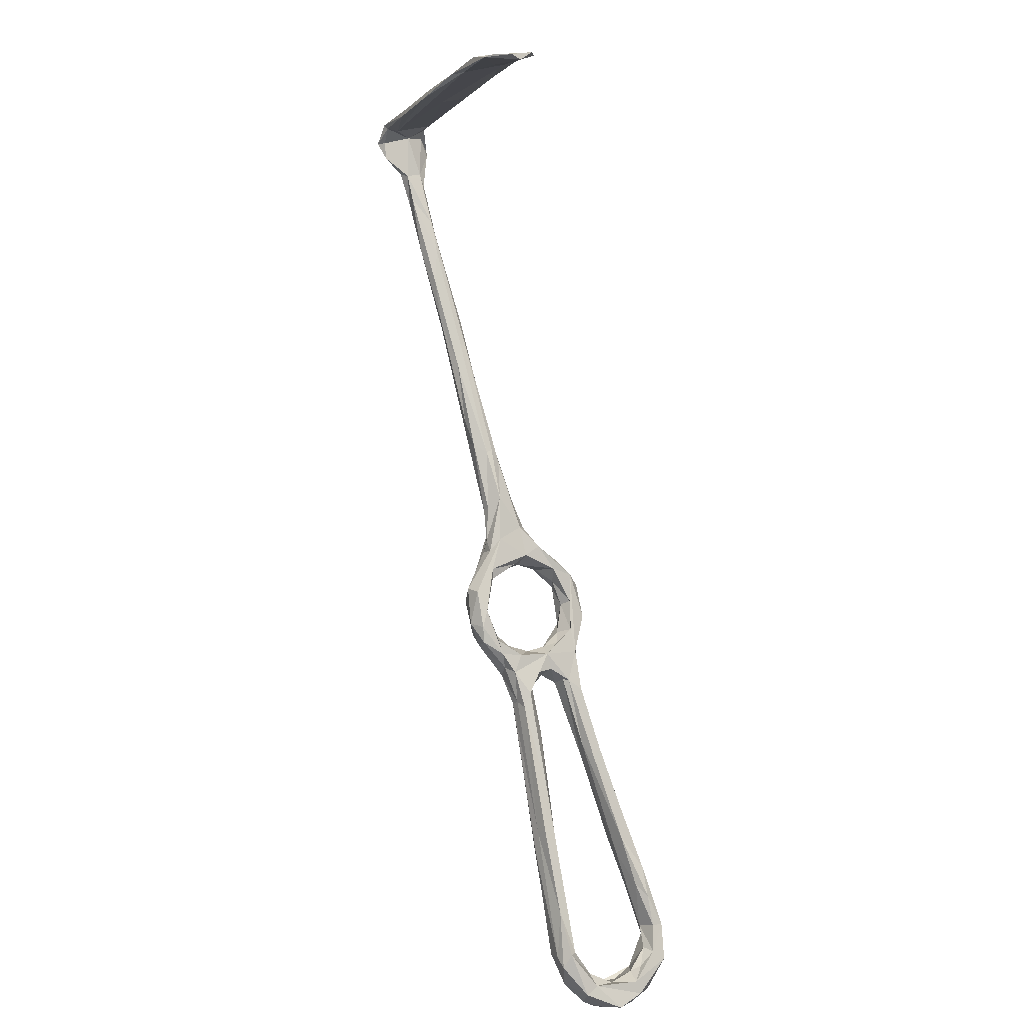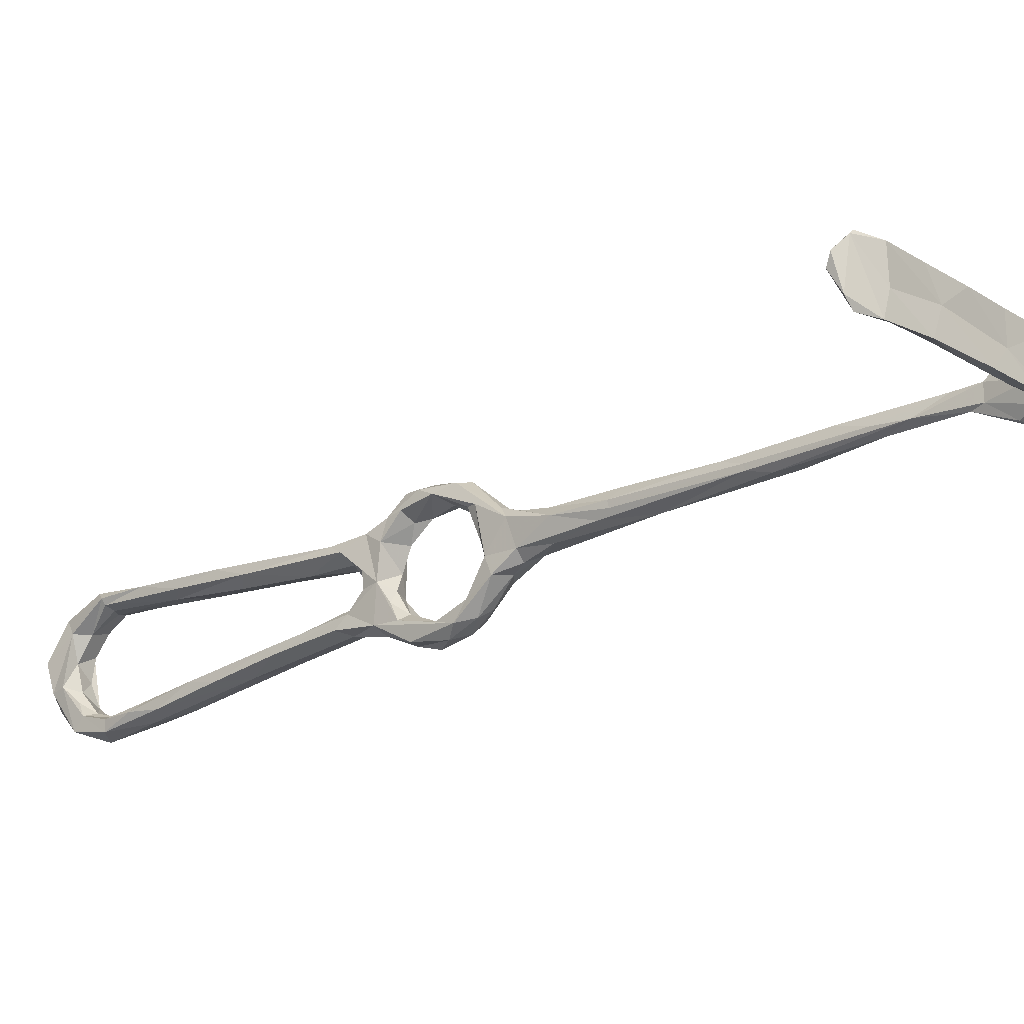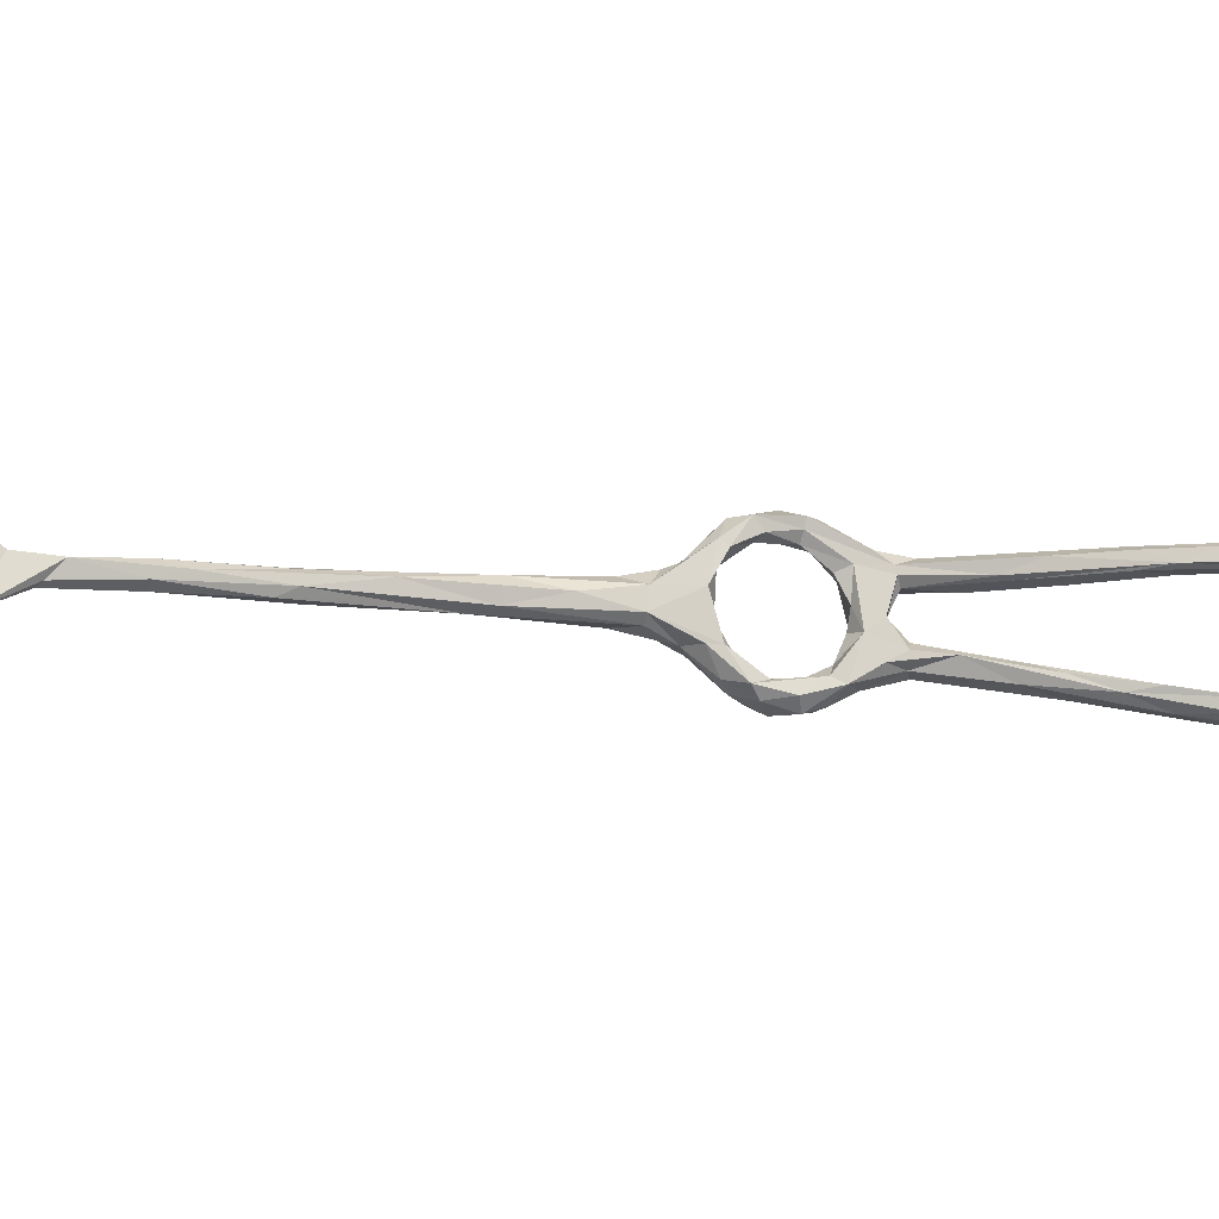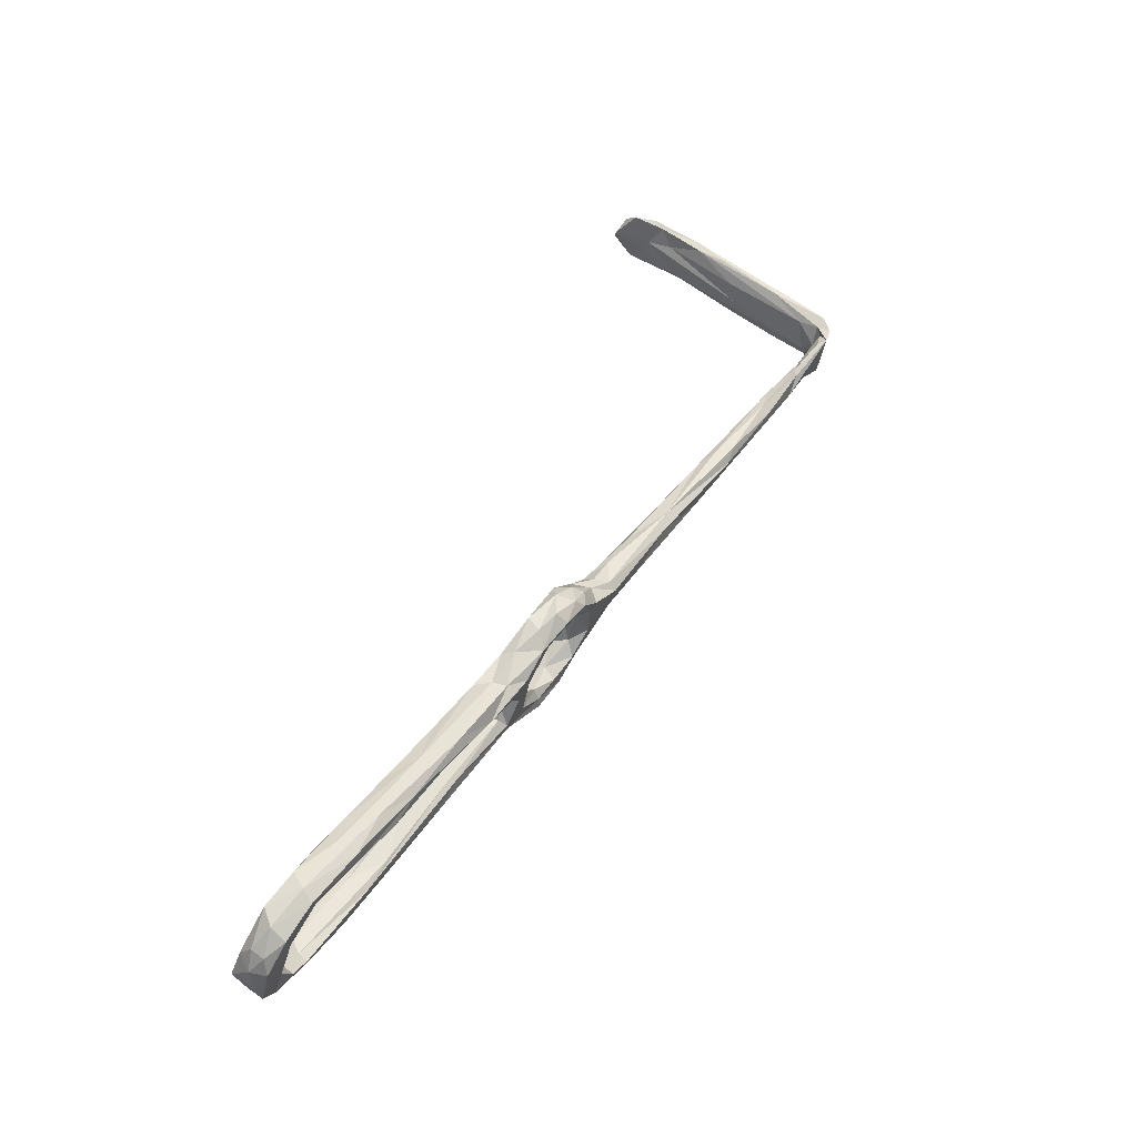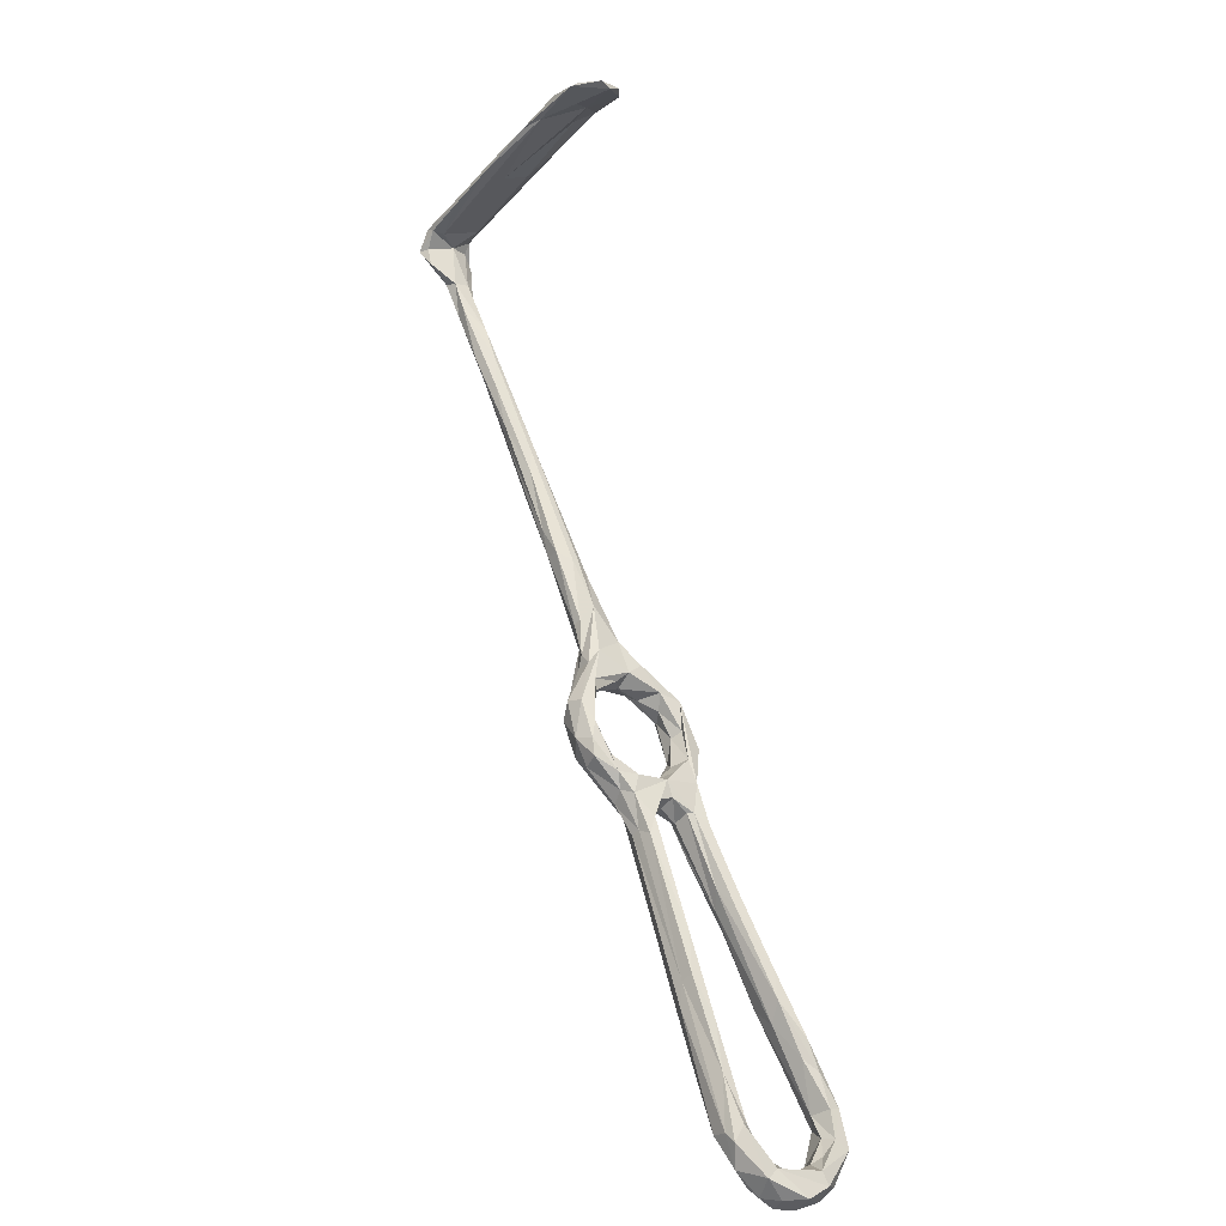
<metadata>
{"format":"obj","ext":"obj","renderer":"f3d","projection":"perspective","resolution":1024,"background":"white","views":[{"elev":26.6,"azim":61.7,"up":"+Y"},{"elev":-24.9,"azim":161.8,"up":"+Z"},{"elev":-10.5,"azim":-76.9,"up":"+Z"},{"elev":-42.5,"azim":173.8,"up":"+Y"},{"elev":3.8,"azim":51.1,"up":"+Y"}]}
</metadata>
<code>
v 15.94 -57.56 -489
v 12.25 -51.28 -487.6
v 14.47 -52.08 -489.9
v 15.02 -53.58 -486.7
v 19.49 -61.37 -485.8
v 18.59 -57.33 -491.3
v 18.76 -52.29 -491.4
v 20.74 -63.7 -486.9
v 21.96 -60.69 -489.8
v 24.18 -58.01 -490.3
v 29.32 -64.08 -485.3
v 26.62 -64.59 -487
v 19.03 -48.78 -489.6
v 21.5 -54.45 -488
v 26.17 -59.54 -485.7
v 19.77 -56.07 -486.5
v 16.73 -50.73 -485.8
v 17.39 -46.75 -485.7
v 13.21 -48.54 -483
v 10.55 -47.8 -482.1
v 9.115 -45.34 -482.2
v 13.19 -45.79 -478
v 10.01 -45.6 -473.7
v 14.61 -41.2 -483
v 15.45 -42.3 -479
v 15.64 -43.9 -475.7
v 13.92 -46.03 -470.4
v 4.524 -37.85 -478.2
v 6.086 -37.15 -479.9
v 10.32 -41.35 -482.3
v 12.25 -46.88 -487
v 15.06 -47.27 -488.7
v 69.16 -120.7 -462.4
v 69.13 -123.7 -460.2
v 66.63 -122.5 -460
v 73.08 -128.9 -467.2
v 68.38 -120.8 -463.7
v 66.27 -121.6 -464.3
v 69.32 -128 -467.4
v 63.09 -112.2 -462.6
v 63.21 -123.7 -460.2
v 56.72 -115.3 -461.9
v 52.66 -109.5 -465
v 63.27 -125.5 -463.3
v 65.03 -124.4 -464
v 56.67 -108.1 -466.1
v 68.5 -129.1 -460.9
v 73.86 -130 -464.2
v 68.7 -133.2 -463.8
v 65.66 -130 -465.8
v 76.75 -134.6 -471.8
v 70.57 -134.7 -464.9
v 73.62 -135 -467.9
v 70.66 -137.4 -468.4
v 72.33 -138 -472.6
v 69.82 -138.2 -477.5
v 67.51 -132.8 -470.1
v 9.649 -37.98 -481.4
v 17.09 -42.78 -469
v 17.75 -45.12 -468.6
v 13.15 -37.47 -473.2
v 11.55 -36.47 -479.5
v 13.15 -39.98 -470.4
v 10.05 -38.68 -471.1
v 5.71 -33.07 -472.7
v 7.936 -29.09 -475.9
v 6.954 -31.66 -473.1
v 5.417 -38.17 -474.1
v 10.31 -41.66 -470.1
v 6.347 -31.5 -480
v -0.9572 -29.03 -475.8
v -6.49 -19.22 -478.5
v 12.07 -46.76 -466.4
v 16.15 -47.09 -462.7
v 12.71 -48.32 -467.6
v 1.545 -22.66 -478.8
v 0.8161 -19.85 -476
v -7.143 -14.79 -479.6
v -4.685 -19.54 -473.9
v -14.61 -7.124 -475.5
v -1.813 -18.3 -473.8
v -6.557 -14.09 -473.9
v 0.522 -19.79 -477.6
v 18.47 -50.5 -466.1
v 14.99 -51.22 -462.6
v 16.33 -52.82 -465
v 22.83 -50.37 -464.5
v 19.58 -46.46 -463.6
v -20.89 5.27 -475
v 57.37 -103.7 -465.7
v 52.1 -95.68 -464.4
v 49.41 -103.3 -466.5
v 51.15 -102.6 -462.5
v 50.29 -97.7 -463.6
v 48.84 -103.5 -463.5
v 19.32 -58.32 -462.3
v 19.55 -57.85 -464.2
v 21.05 -53.85 -460.9
v 22.88 -59.59 -462.3
v 25.71 -56.92 -462
v 24.46 -53.5 -462.5
v 23.7 -58.34 -466.9
v 26.71 -56.8 -465.4
v 28.36 -59.95 -465.8
v 20.65 -56.97 -466.2
v 29.26 -60.93 -470.3
v 23.34 -61.45 -470.1
v 23.23 -64.43 -468.9
v 26.38 -69.9 -468.6
v 26.58 -66.97 -466.4
v 28.38 -63.74 -466.3
v 71.28 -131.2 -472.5
v 75.26 -133.9 -478.3
v 73.91 -131.1 -477.7
v 73.36 -137.3 -477.1
v 70.66 -136.9 -481.1
v 67.95 -133.7 -475.3
v 69.96 -131 -478.5
v 66.04 -133.2 -480.6
v 73.14 -135.2 -481.5
v 66.84 -135.1 -484.3
v 71.3 -129.6 -487.3
v 69.82 -133.2 -486.2
v 62.68 -128.9 -488.1
v 62.11 -127.9 -486.2
v 67.32 -127.6 -483.7
v 70.64 -129.9 -481.1
v 62.85 -124.5 -485.2
v -39.74 34.41 -478.9
v -39.42 35.8 -479.8
v -46.72 42.14 -484.2
v -40.45 38.49 -479.3
v -32.68 21.97 -477.9
v -38.7 31.46 -475.6
v -32.65 28.43 -478.5
v -31.04 22.85 -479.3
v -28.29 22.36 -477.7
v -37.23 33.66 -475.6
v -31.32 22.26 -474.8
v -24.74 16.35 -475.3
v -30.16 17.31 -476.2
v -42.54 38.58 -475
v -40.3 38.81 -475.8
v -46.97 45.79 -471
v -43.33 43.05 -471.5
v -44.59 41.55 -483.3
v -45.72 45.76 -482.3
v -45.18 46.32 -472.1
v -44.65 46.84 -478.3
v -47.94 46.25 -483.5
v -45.16 48.15 -482.9
v -42.96 49.59 -474.7
v -41.03 50.31 -482.3
v -46.67 50.01 -484.2
v -34.82 56.13 -485.6
v -43.83 50.27 -472.4
v -41.04 53.9 -484.9
v -24.48 60.89 -483.4
v -25.84 60.42 -478.6
v -36.27 55.21 -472.9
v -45.56 50.66 -472.3
v -34.57 57.58 -473.6
v -30.06 61 -486.2
v -34.66 57.3 -480.3
v -25.93 62.08 -474.1
v -25.32 63.82 -474.8
v 64.49 -126.9 -489.7
v -11.07 71.09 -477
v -22.19 4.446 -477.6
v -18.77 5.421 -479.5
v -23.17 7.782 -479.3
v -20.32 7.362 -474.6
v -12.54 -1.693 -475.2
v -14.76 2.429 -477.1
v -15.14 2.601 -478.4
v 31.13 -64.09 -467.6
v 31.41 -72.65 -466.9
v 32.98 -71.26 -467.2
v 34.77 -68.53 -469.8
v 29.37 -62.59 -477.5
v 26.55 -70.32 -470.1
v 24.72 -68.86 -476.5
v 28.54 -70.48 -471.8
v 22.87 -65.89 -479
v 29.15 -68.28 -475.9
v 24.15 -63.79 -474.8
v 25.43 -62.89 -478.6
v 23.31 -61.26 -483.6
v 26.98 -61.67 -481.5
v 30.89 -71.27 -484.9
v 27.75 -71.35 -484.1
v 23.62 -68.87 -483.4
v 25.95 -72.03 -481.3
v 30.49 -78.69 -481.6
v 29.06 -71.66 -479.8
v 38.93 -88.13 -481.9
v 36.89 -86.45 -485.2
v 32.89 -69.31 -481.6
v 35.85 -71.48 -467.7
v 36.21 -83.88 -469
v 40.16 -90.56 -465.5
v 38.62 -85.61 -469.3
v 37.8 -78.31 -471.1
v 31.85 -69.08 -471.8
v 31.34 -65.73 -473.5
v 30.87 -66.12 -477.7
v 31.93 -69.29 -480.4
v 47.87 -89.05 -467.5
v 34.62 -71.63 -484.1
v -16.5 67.52 -487.5
v -18.97 67.22 -480.9
v -22.19 64.68 -487.4
v -15.46 69.6 -475.7
v -9.851 71.17 -484.8
v -15.96 69.85 -488.3
v -4.544 73.44 -484
v -6.495 75.51 -477
v -3.987 73.88 -480.9
v -0.8825 76.74 -476.9
v -7.549 73.07 -488.8
v -7.118 74.55 -484
v 0.02623 77.41 -478.1
v 3.476 76.36 -483.8
v 3.359 77.84 -481.7
v -5.695 74.97 -489.6
v -0.7118 75.7 -489.6
v 1.303 77.08 -487.8
v 39.65 -83.67 -481.6
v 47.2 -93.21 -468.7
v 70.18 -127.3 -484.7
v 66.72 -122.6 -486.7
v 66.53 -123 -489.2
v 55.29 -117.3 -487.7
v 54.4 -116.5 -485.4
v 58.58 -115 -489.2
v 63.23 -116.1 -487.1
v 58.93 -110.6 -488
v 60.39 -113.9 -485.3
v 51.6 -108.2 -488.2
v 48.11 -107 -484.2
v 53.41 -108.4 -483.8
v 44.89 -101 -485.7
v 54.39 -103.5 -484.5
v 51.03 -97.93 -486.3
v 44.43 -92.73 -486.7
v 40 -93.15 -483.3
v 43.35 -86.06 -482.9
v 42.69 -84.45 -484.8
f 3 1 2
f 4 2 5
f 1 3 6
f 7 6 3
f 6 8 1
f 6 9 8
f 12 9 10
f 11 10 13
f 14 15 13
f 15 11 13
f 17 16 14
f 14 18 17
f 17 19 4
f 19 17 18
f 4 19 20
f 20 2 4
f 21 2 20
f 20 19 22
f 18 22 19
f 22 18 25
f 27 22 26
f 23 20 22
f 20 23 28
f 21 28 30
f 29 30 28
f 21 20 28
f 31 21 30
f 30 32 31
f 10 7 13
f 9 7 10
f 6 7 9
f 3 32 7
f 18 14 13
f 7 32 13
f 3 31 32
f 31 3 2
f 37 33 39
f 44 42 43
f 45 44 43
f 46 38 45
f 37 38 46
f 41 47 35
f 37 39 38
f 39 45 38
f 39 33 36
f 48 33 34
f 48 36 33
f 34 47 48
f 49 41 42
f 50 45 39
f 45 50 44
f 48 51 36
f 35 47 34
f 44 50 49
f 47 52 48
f 47 49 52
f 47 41 49
f 54 53 52
f 53 51 48
f 53 48 52
f 53 54 55
f 53 55 51
f 21 31 2
f 32 24 13
f 24 32 30
f 18 24 25
f 24 18 13
f 25 26 22
f 23 22 27
f 26 25 59
f 25 62 61
f 59 25 61
f 62 25 24
f 64 63 66
f 61 66 63
f 67 64 66
f 67 65 64
f 63 64 69
f 29 58 30
f 62 24 58
f 62 58 70
f 70 58 29
f 28 71 72
f 28 68 71
f 66 61 62
f 23 68 28
f 69 64 68
f 68 64 65
f 40 34 33
f 34 40 35
f 42 44 49
f 68 73 69
f 68 23 73
f 75 73 23
f 23 27 75
f 24 30 58
f 62 76 66
f 66 77 67
f 62 70 76
f 79 71 68
f 79 65 81
f 65 79 68
f 77 66 83
f 83 66 76
f 65 67 81
f 29 78 70
f 60 84 27
f 85 73 75
f 85 75 86
f 75 27 84
f 84 60 87
f 87 59 88
f 60 59 87
f 60 27 26
f 29 72 78
f 78 76 70
f 72 29 28
f 71 79 80
f 71 80 72
f 82 79 81
f 89 79 82
f 77 81 67
f 33 37 40
f 37 90 40
f 46 90 37
f 91 40 90
f 92 46 45
f 43 92 45
f 42 41 93
f 94 93 35
f 95 42 93
f 93 41 35
f 95 43 42
f 91 94 40
f 88 59 61
f 26 59 60
f 88 63 74
f 61 63 88
f 74 73 85
f 86 97 85
f 98 85 96
f 74 85 98
f 74 98 88
f 98 96 99
f 99 100 98
f 87 103 102
f 101 104 87
f 104 103 87
f 100 104 101
f 101 87 88
f 84 86 75
f 102 103 106
f 98 100 101
f 69 74 63
f 69 73 74
f 97 86 105
f 96 85 97
f 87 105 84
f 105 87 102
f 107 105 102
f 105 107 108
f 108 97 105
f 109 96 97
f 105 86 84
f 101 88 98
f 96 109 110
f 109 97 108
f 96 110 99
f 110 111 99
f 100 99 111
f 54 52 49
f 49 50 57
f 50 39 57
f 36 112 39
f 51 113 36
f 113 114 36
f 39 112 57
f 54 56 55
f 114 112 36
f 115 51 55
f 54 119 56
f 49 119 54
f 119 121 56
f 57 112 117
f 114 118 112
f 56 115 55
f 115 56 116
f 115 116 120
f 113 115 120
f 56 121 116
f 125 119 126
f 126 119 118
f 125 126 128
f 124 119 125
f 134 129 133
f 135 130 132
f 130 136 129
f 135 136 130
f 138 134 139
f 137 138 140
f 140 138 139
f 137 135 138
f 138 143 134
f 143 142 134
f 135 132 143
f 138 135 143
f 144 131 142
f 143 145 142
f 129 131 130
f 142 131 134
f 131 129 134
f 146 132 130
f 146 130 131
f 144 142 145
f 145 143 148
f 143 149 148
f 149 143 132
f 149 132 147
f 132 146 147
f 147 146 131
f 144 150 131
f 147 151 149
f 147 131 151
f 131 150 151
f 150 154 151
f 149 151 153
f 149 153 152
f 148 149 156
f 149 152 156
f 153 151 155
f 155 151 154
f 152 153 159
f 159 153 158
f 162 161 160
f 161 154 150
f 160 156 152
f 164 163 157
f 154 161 164
f 160 165 162
f 154 157 155
f 160 161 156
f 161 150 144
f 144 148 156
f 161 144 156
f 154 164 157
f 164 161 162
f 144 145 148
f 115 113 51
f 120 122 113
f 113 122 114
f 122 120 123
f 116 121 123
f 116 123 120
f 119 124 121
f 121 124 123
f 123 124 167
f 117 112 118
f 49 57 117
f 118 119 117
f 117 119 49
f 114 127 118
f 162 165 166
f 160 152 165
f 163 155 157
f 169 72 80
f 72 169 78
f 171 78 169
f 89 82 172
f 78 171 170
f 170 175 78
f 174 83 175
f 80 79 89
f 77 174 173
f 173 81 77
f 82 81 173
f 172 82 173
f 175 76 78
f 77 83 174
f 76 175 83
f 141 169 80
f 141 80 89
f 133 171 169
f 133 169 141
f 141 89 139
f 133 136 171
f 141 139 134
f 134 133 141
f 140 173 174
f 137 140 174
f 175 170 135
f 170 136 135
f 175 135 137
f 139 172 140
f 174 175 137
f 139 89 172
f 136 133 129
f 170 171 136
f 140 172 173
f 100 111 104
f 103 104 106
f 107 102 106
f 104 111 176
f 111 110 178
f 180 176 179
f 110 177 178
f 110 109 177
f 108 181 109
f 108 182 181
f 182 108 184
f 182 185 181
f 181 185 183
f 186 184 108
f 107 186 108
f 187 184 186
f 184 188 5
f 5 8 184
f 184 187 188
f 188 189 15
f 180 15 189
f 10 11 12
f 11 15 180
f 11 190 12
f 9 12 8
f 192 193 8
f 184 8 193
f 191 192 8
f 191 8 12
f 190 191 12
f 194 192 191
f 194 193 192
f 196 195 193
f 193 194 196
f 197 194 191
f 198 11 180
f 188 187 189
f 178 176 111
f 176 178 199
f 199 179 176
f 200 109 181
f 200 181 183
f 202 200 183
f 203 202 183
f 203 183 204
f 204 179 203
f 184 193 182
f 193 195 185
f 185 204 183
f 179 204 205
f 204 185 205
f 206 207 198
f 198 180 206
f 195 206 185
f 195 207 206
f 177 109 201
f 179 208 203
f 208 179 199
f 176 106 104
f 106 176 180
f 179 205 180
f 185 206 205
f 186 107 106
f 153 210 158
f 152 159 168
f 165 152 168
f 153 155 210
f 164 162 166
f 164 211 163
f 213 166 165
f 165 168 213
f 164 166 211
f 214 159 158
f 215 212 163
f 166 213 211
f 215 163 211
f 159 216 168
f 213 217 211
f 216 159 214
f 158 210 214
f 168 216 218
f 212 155 163
f 212 210 155
f 221 211 217
f 211 221 215
f 219 217 213
f 210 212 215
f 220 210 215
f 213 168 219
f 222 221 217
f 219 168 218
f 217 219 222
f 222 219 224
f 218 223 219
f 225 220 215
f 210 220 214
f 219 223 224
f 226 220 225
f 216 214 220
f 216 220 226
f 216 223 218
f 216 226 223
f 225 227 226
f 227 225 222
f 223 227 224
f 224 227 222
f 221 225 215
f 222 225 221
f 223 226 227
f 180 205 206
f 209 11 198
f 209 190 11
f 196 228 207
f 195 196 207
f 178 177 94
f 199 91 208
f 229 203 208
f 203 229 202
f 199 178 94
f 199 94 91
f 201 200 43
f 201 109 200
f 122 230 114
f 114 230 127
f 230 232 231
f 122 167 232
f 232 230 122
f 122 123 167
f 128 126 230
f 126 127 230
f 231 232 236
f 232 237 236
f 238 128 231
f 231 236 238
f 124 233 167
f 167 235 232
f 233 239 167
f 167 239 235
f 124 125 234
f 234 125 128
f 128 230 231
f 233 124 234
f 238 241 128
f 241 240 128
f 242 239 233
f 232 235 237
f 243 237 244
f 238 236 243
f 241 238 243
f 244 237 245
f 237 235 245
f 245 235 239
f 236 237 243
f 240 234 128
f 242 233 234
f 240 242 234
f 241 196 240
f 246 242 240
f 196 241 228
f 246 240 196
f 239 242 197
f 245 239 197
f 248 247 244
f 228 241 243
f 243 244 247
f 126 118 127
f 185 182 193
f 245 248 244
f 247 228 243
f 194 197 242
f 194 242 246
f 194 246 196
f 207 228 198
f 198 248 209
f 228 247 198
f 190 197 191
f 190 245 197
f 248 245 209
f 190 209 245
f 247 248 198
f 186 106 180
f 180 187 186
f 180 189 187
f 1 8 5
f 188 16 5
f 15 16 188
f 4 16 17
f 1 5 2
f 16 4 5
f 16 15 14
f 201 95 93
f 95 201 43
f 91 90 208
f 46 92 229
f 200 202 43
f 92 43 202
f 229 92 202
f 90 46 208
f 229 208 46
f 40 94 35
f 201 93 177
f 177 93 94

</code>
